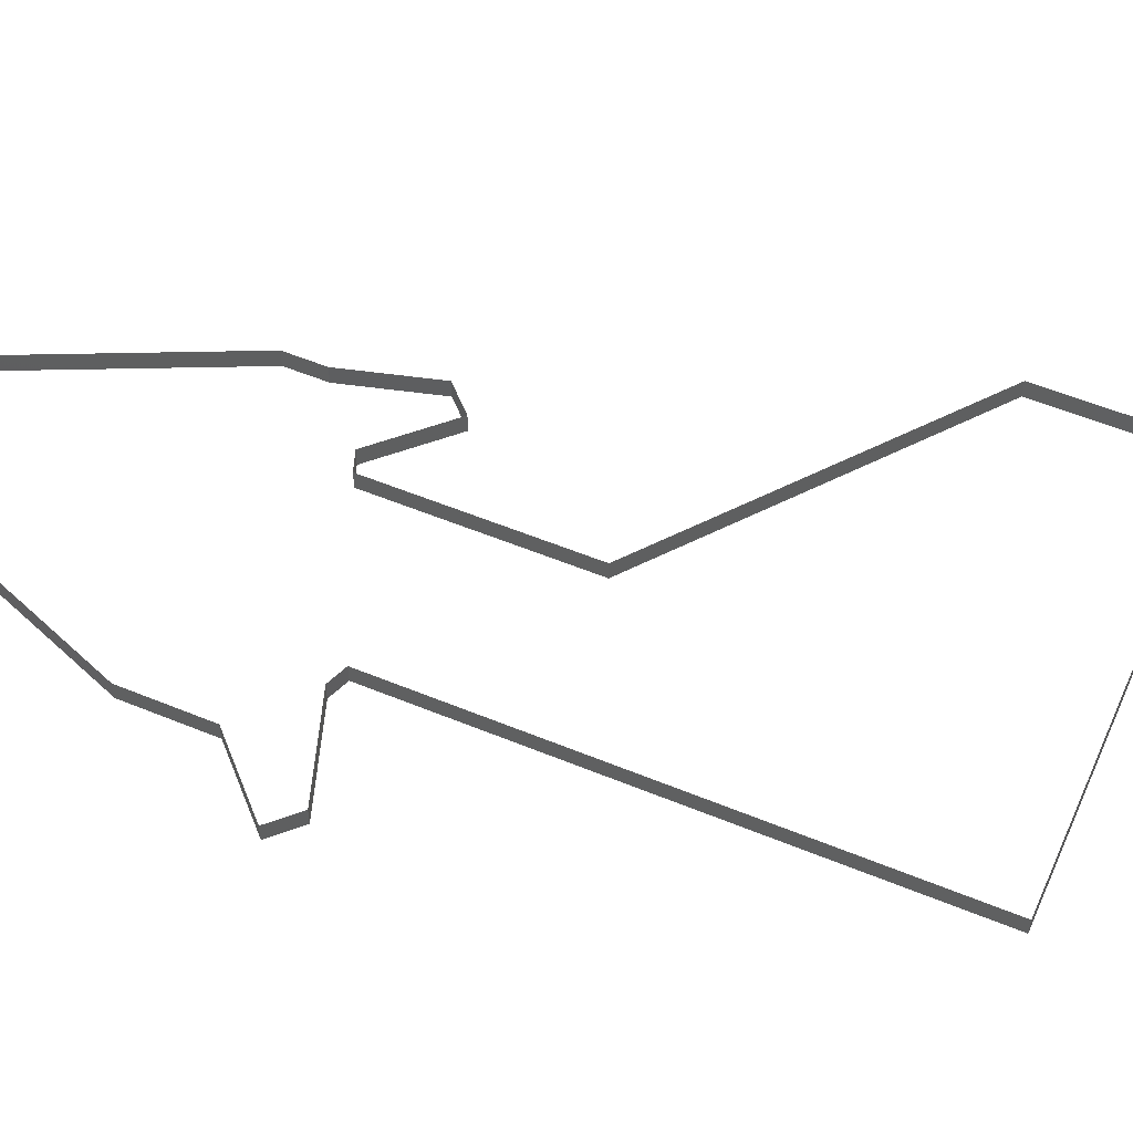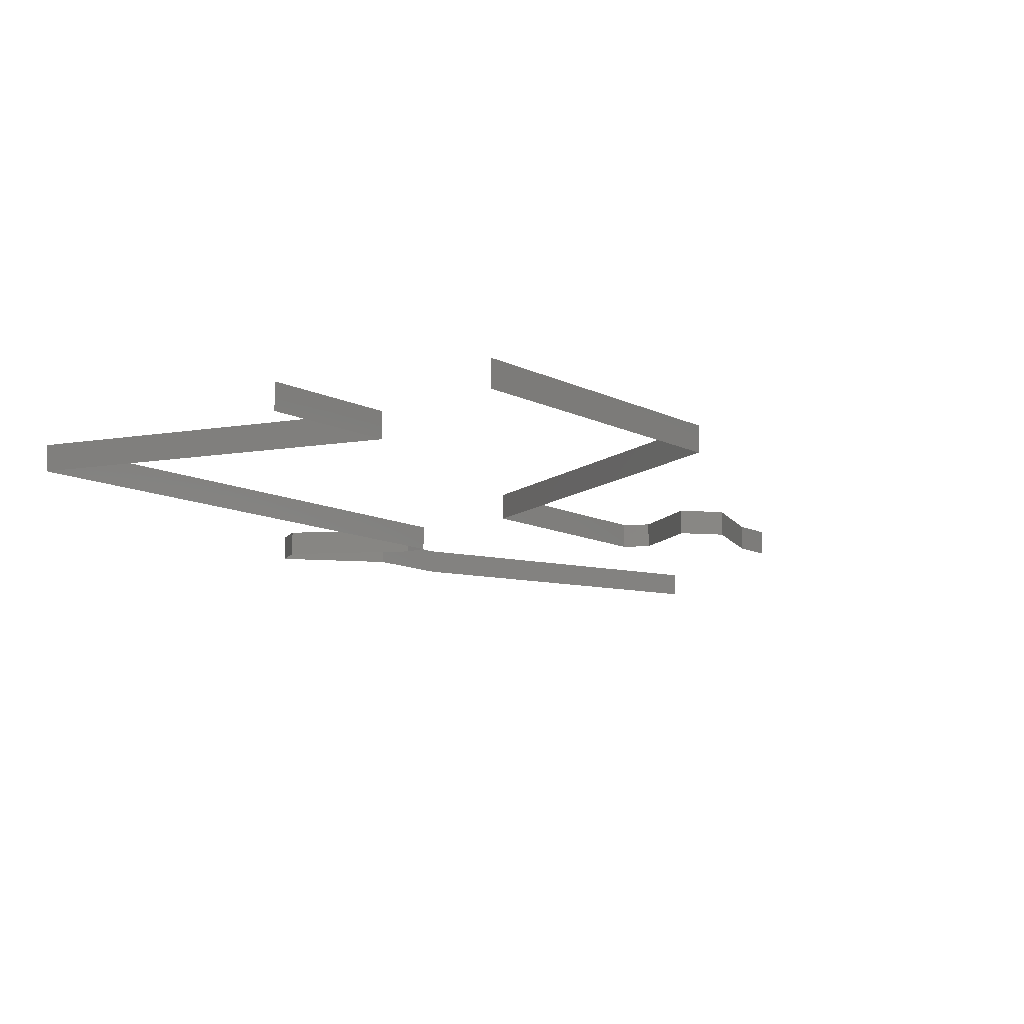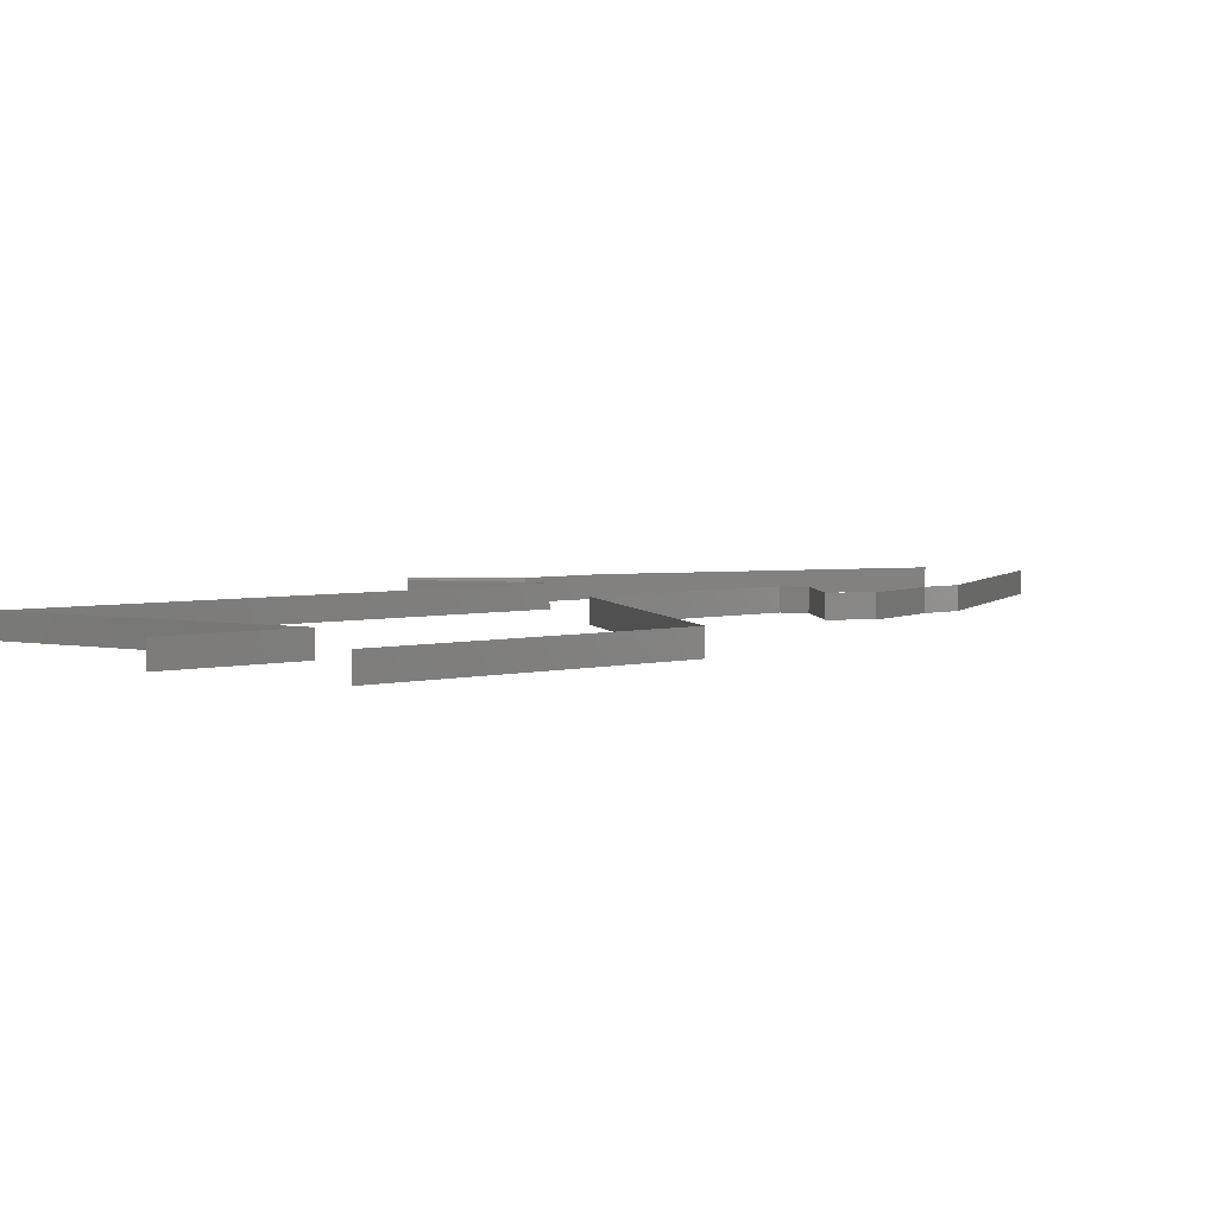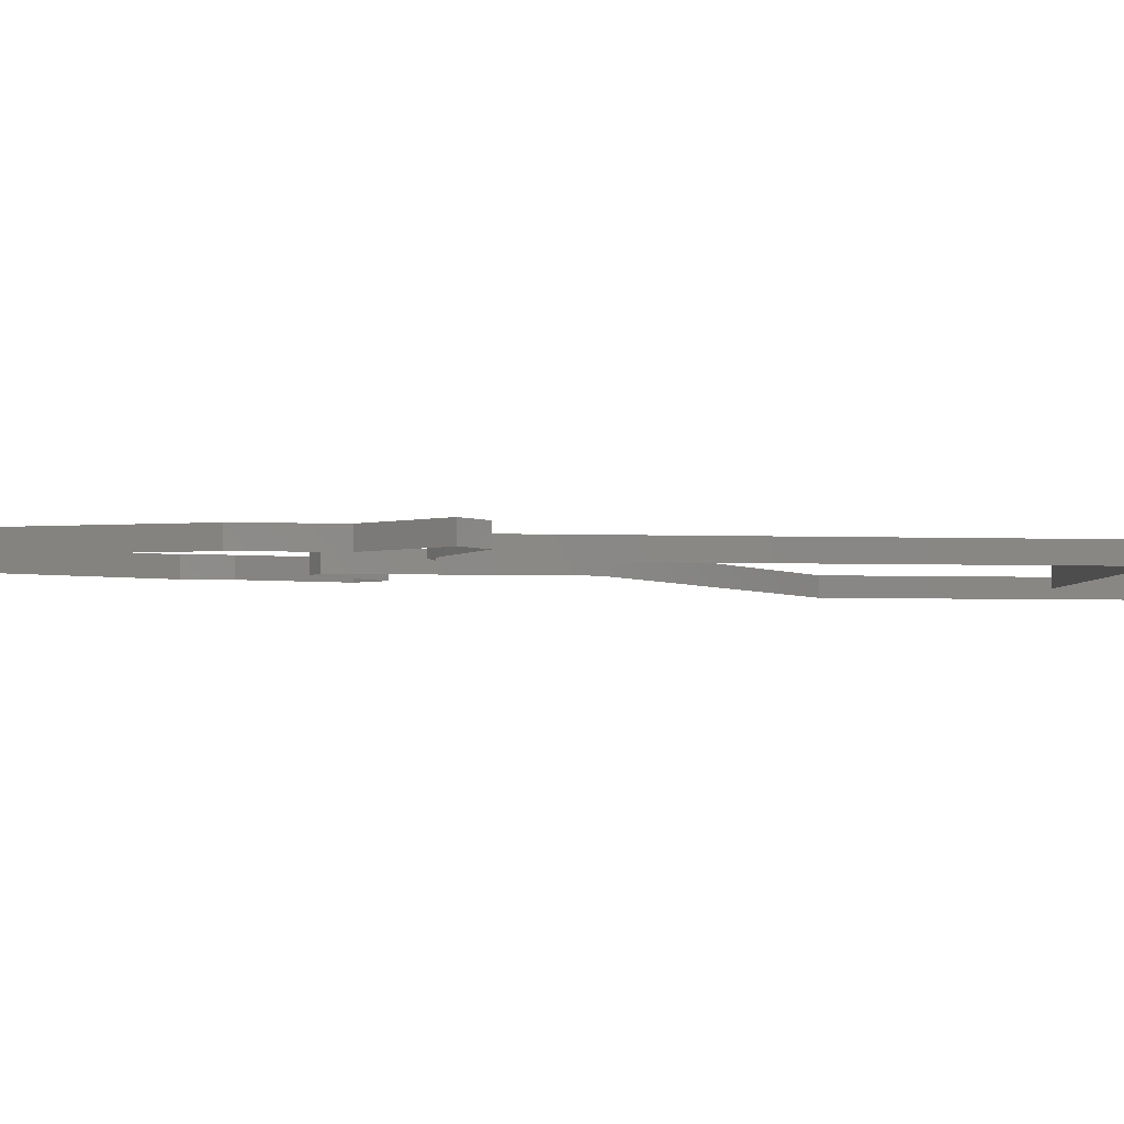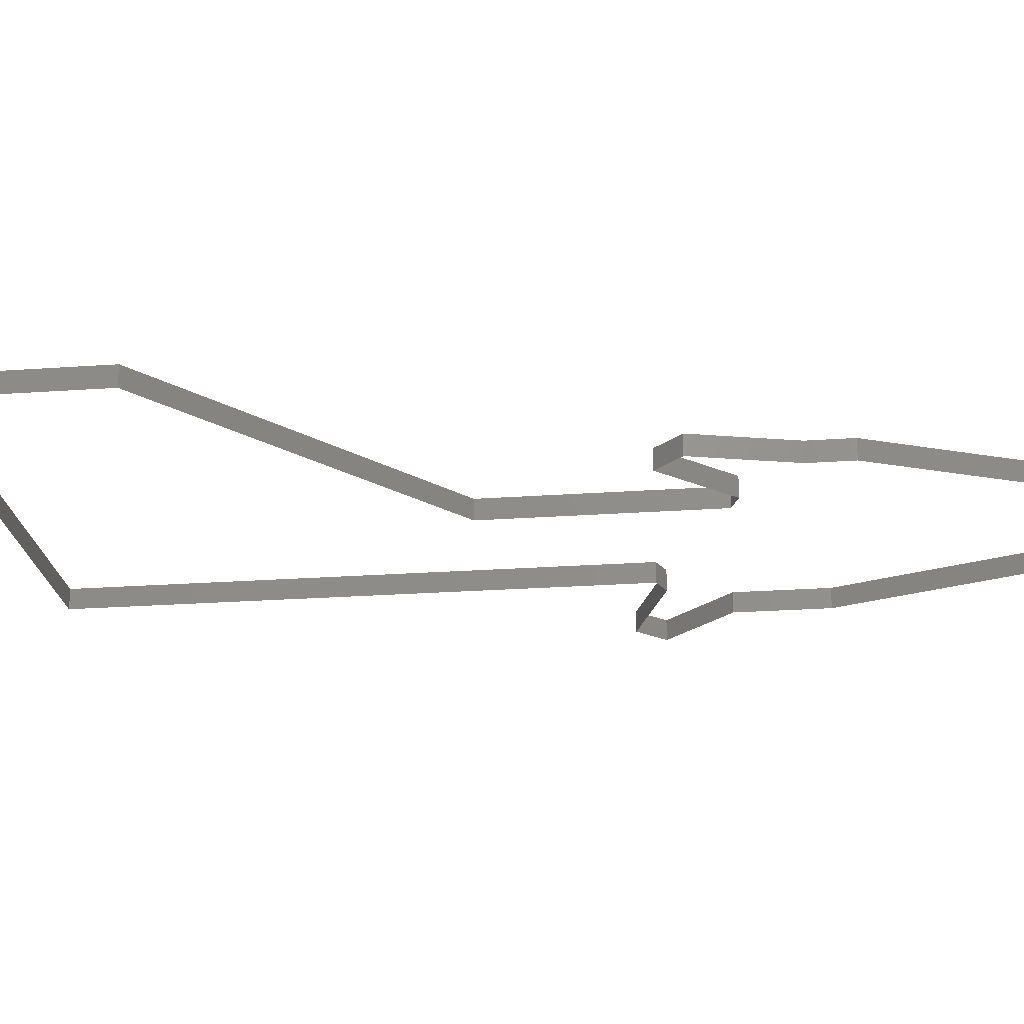
<metadata>
{"format":"stl","ext":"stl","renderer":"f3d","projection":"perspective","resolution":1024,"background":"white","views":[{"elev":54.4,"azim":-66.3,"up":"+Y"},{"elev":-7.9,"azim":29.9,"up":"+Y"},{"elev":2.9,"azim":41.1,"up":"+Y"},{"elev":-3.7,"azim":-96.8,"up":"+Y"},{"elev":-22.5,"azim":97.2,"up":"+Y"}]}
</metadata>
<code>
# stl→obj: 42 verts, 38 faces
v 0.7 0 1.695
v 0.7 0.03 1.695
v 0.7 0.03 1.247
v 0.7 0 1.247
v 0.25 0.03 0.895
v 0.25 0 0.895
v 0.25 0.03 0.566
v 0.25 0 0.566
v 0.282 0.03 0.554
v 0.282 0 0.554
v 0.382 0.03 0.654
v 0.382 0 0.654
v 0.422 0.03 0.614
v 0.422 0 0.614
v 0.382 0.03 0.469
v 0.382 0 0.469
v 0.382 0.03 0.404
v 0.382 0 0.404
v 0.194 0.03 0
v 0.194 0 0
v 0.044 0 0
v -0.128 0 0.448
v -0.128 0.03 0.448
v 0.044 0.03 0
v -0.128 0 0.584
v -0.128 0.03 0.584
v -0.228 0 0.684
v -0.228 0.03 0.684
v -0.188 0 0.724
v -0.188 0.03 0.724
v -0.032 0 0.669
v -0.032 0.03 0.669
v 0 0 0.681
v 0 0.03 0.681
v 0 0 0.895
v 0 0.03 0.895
v 0 0 1.495
v 0 0.03 1.495
v 0.45 0 1.495
v 0.45 0.03 1.495
v 0.45 0 1.695
v 0.45 0.03 1.695
f 1 2 3
f 3 4 1
f 4 3 5
f 5 6 4
f 6 5 7
f 7 8 6
f 8 7 9
f 9 10 8
f 10 9 11
f 11 12 10
f 12 11 13
f 13 14 12
f 14 13 15
f 15 16 14
f 16 15 17
f 17 18 16
f 18 17 19
f 19 20 18
f 21 22 23
f 23 24 21
f 22 25 26
f 26 23 22
f 25 27 28
f 28 26 25
f 27 29 30
f 30 28 27
f 29 31 32
f 32 30 29
f 31 33 34
f 34 32 31
f 33 35 36
f 36 34 33
f 35 37 38
f 38 36 35
f 37 39 40
f 40 38 37
f 39 41 42
f 42 40 39

</code>
